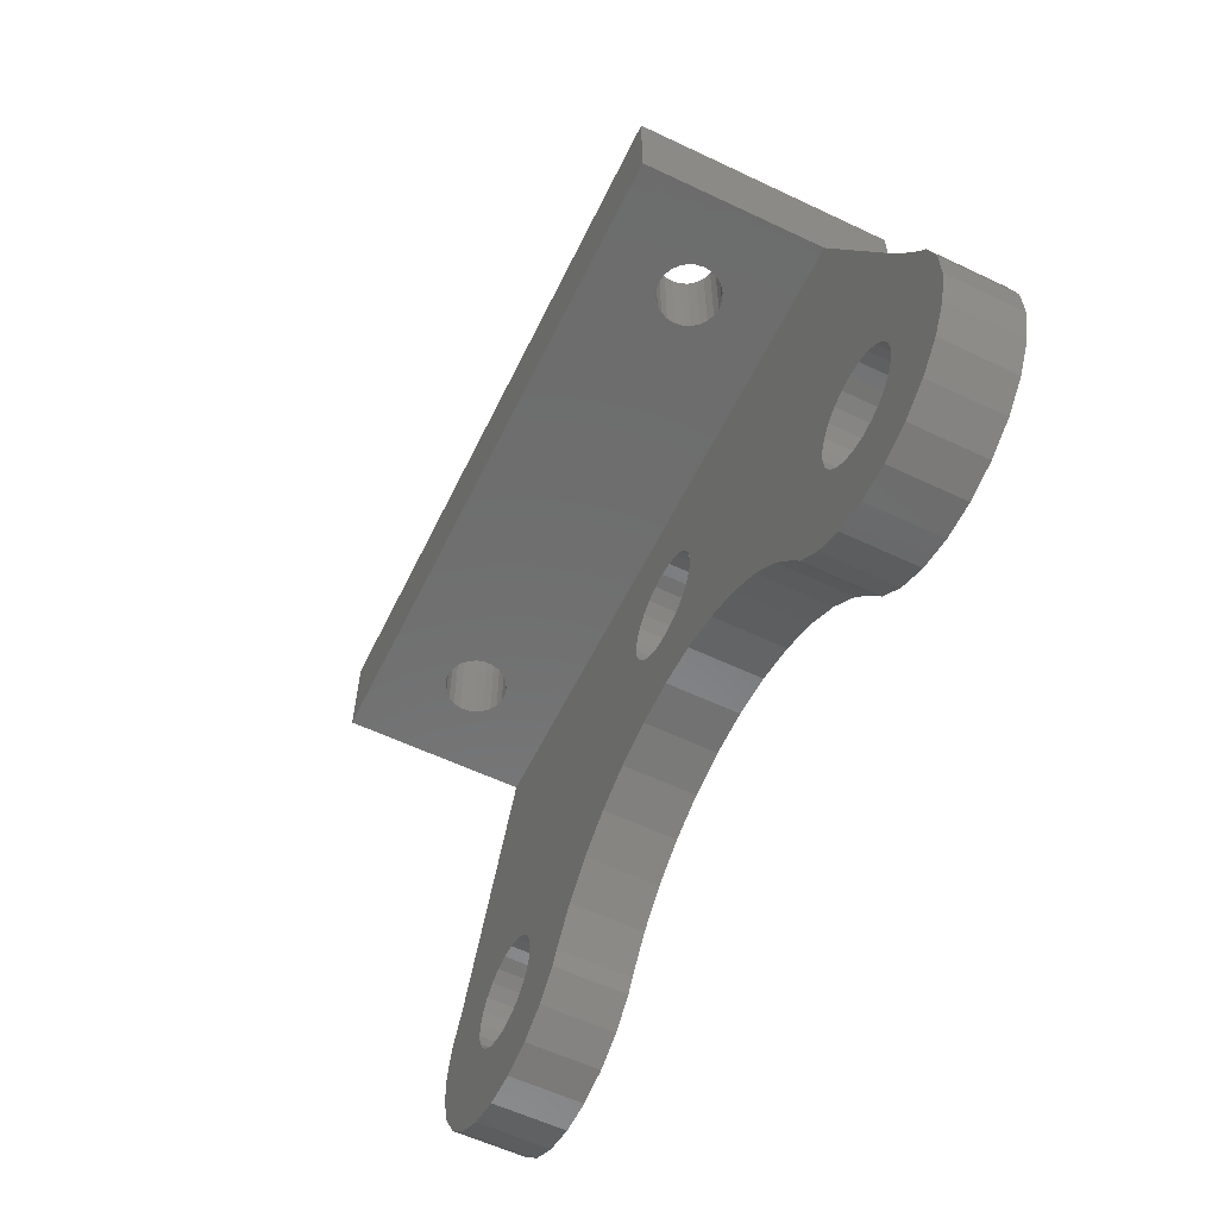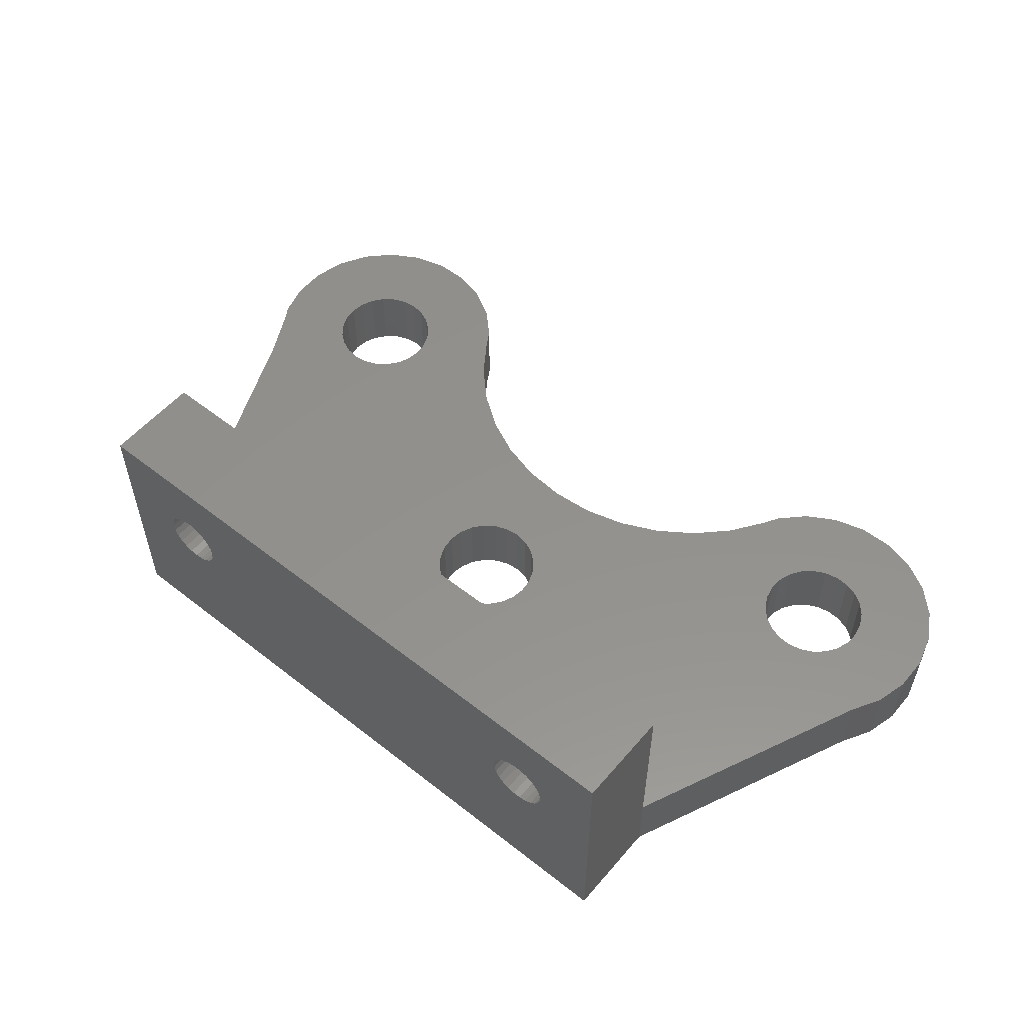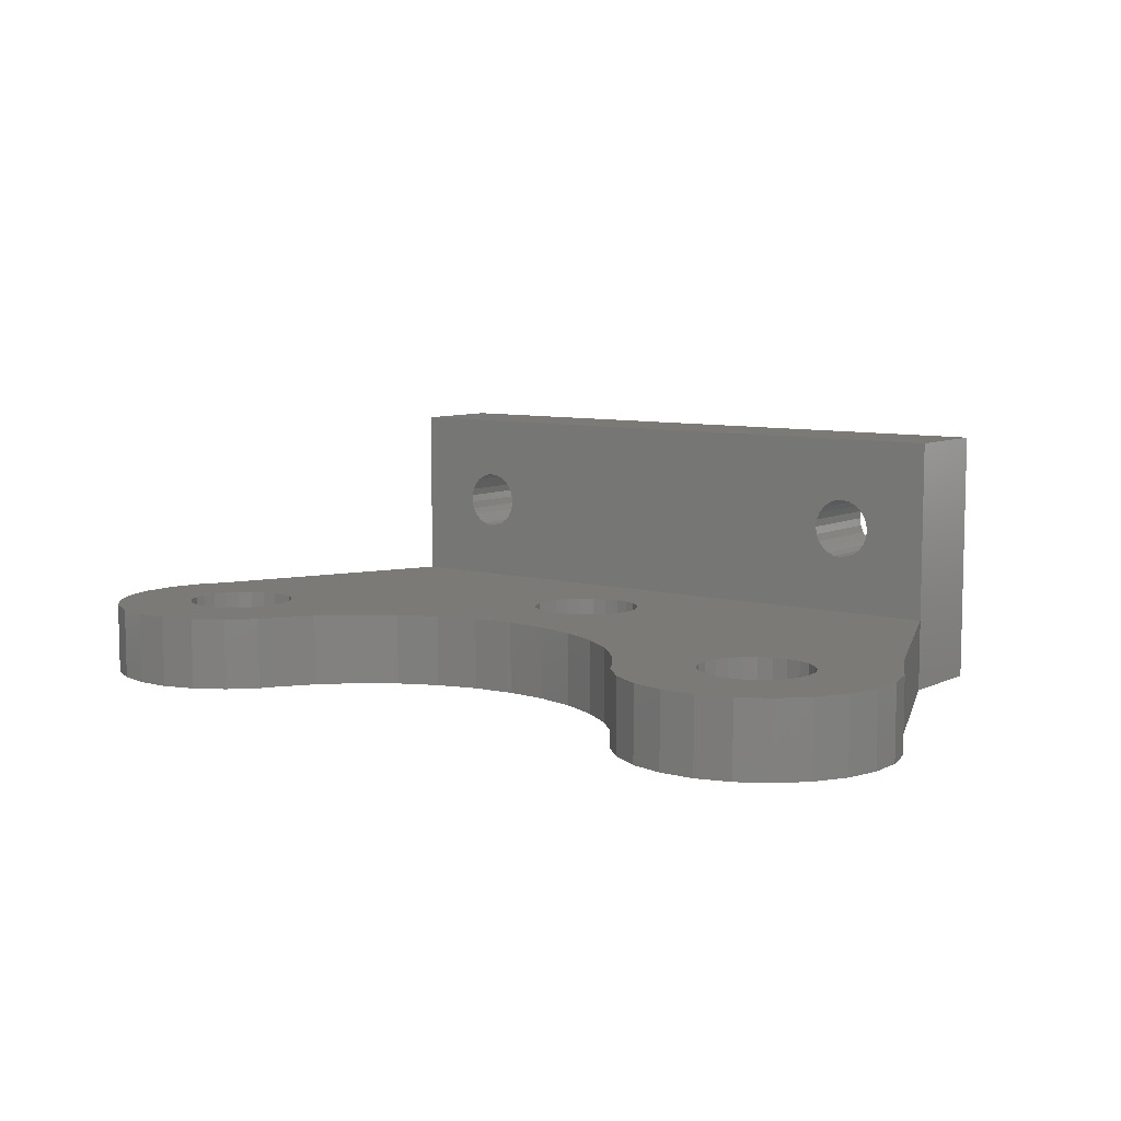
<metadata>
{"format":"stl","ext":"stl","renderer":"f3d","projection":"perspective","resolution":1024,"background":"white","views":[{"elev":-59.1,"azim":64.0,"up":"+Y"},{"elev":54.8,"azim":-140.3,"up":"+Z"},{"elev":7.9,"azim":36.9,"up":"+Z"}]}
</metadata>
<code>
# stl→obj: 364 verts, 609 faces
v -12.46 2.211 11.4
v -12.62 6.111 11.4
v -13.45 2.771 11.4
v -12.52 5.651 11.4
v -12.31 5.232 11.4
v -12.22 2.149 11.4
v -12 4.883 11.4
v -11.35 1.927 11.4
v -11.6 4.626 11.4
v -11.16 4.481 11.4
v -10.22 1.937 11.4
v -10.69 4.455 11.4
v -10.23 4.552 11.4
v -9.808 4.765 11.4
v -9.122 2.241 11.4
v -9.458 5.079 11.4
v -9.278 5.356 11.4
v -9.202 5.473 11.4
v -9.056 5.92 11.4
v -8.143 2.818 11.4
v -9.038 6.25 11.4
v -9.031 6.389 11.4
v -1.421 8.057 11.4
v -1.799 12.55 11.4
v -2.798 7.688 11.4
v -1.794 12.5 11.4
v -1.751 12.08 11.4
v -1.582 11.64 11.4
v -1.306 11.26 11.4
v -0.1365 8.164 11.4
v -0.9414 10.97 11.4
v -0.5122 10.77 11.4
v -0.04814 10.7 11.4
v -0.07458 8.17 11.4
v 4.406e-17 8.178 11.4
v 5.965e-17 10.71 11.4
v 1.421 8.057 11.4
v 0.4192 10.75 11.4
v 0.858 10.92 11.4
v 1.238 11.19 11.4
v 1.534 11.56 11.4
v 2.798 7.688 11.4
v 1.726 11.99 11.4
v 1.799 12.45 11.4
v 9.195 2.211 11.4
v 9.025 6.25 11.4
v 8.205 2.771 11.4
v 9.087 5.784 11.4
v 9.266 5.35 11.4
v 10.3 1.927 11.4
v 9.553 4.977 11.4
v 9.925 4.691 11.4
v 10.36 4.511 11.4
v 11.43 1.937 11.4
v 10.83 4.45 11.4
v 11.29 4.511 11.4
v 11.73 4.691 11.4
v 12.22 2.154 11.4
v 12.1 4.977 11.4
v 12.38 5.35 11.4
v 12.53 2.241 11.4
v 12.56 5.784 11.4
v 13.51 2.818 11.4
v 12.63 6.25 11.4
v -15.14 5.643 11.4
v -14.86 7.881 11.4
v -15.15 6.78 11.4
v -14.83 4.547 11.4
v -14.57 8.409 11.4
v -14.26 3.567 11.4
v -14.3 8.87 11.4
v -10.83 16.82 11.4
v -12.59 6.58 11.4
v -12.45 7.027 11.4
v -12.37 7.144 11.4
v -12.19 7.421 11.4
v -11.84 7.735 11.4
v -11.42 7.948 11.4
v -10.96 8.045 11.4
v -10.83 8.037 11.4
v -10.49 8.019 11.4
v -0.858 14.08 11.4
v -0.4192 14.25 11.4
v 10.83 16.82 11.4
v -10.05 7.874 11.4
v -1.238 13.81 11.4
v -9.654 7.617 11.4
v -9.34 7.268 11.4
v -9.128 6.849 11.4
v -1.534 13.44 11.4
v -7.544 3.428 11.4
v -7.085 4.091 11.4
v -7.346 3.63 11.4
v -6.267 5.259 11.4
v -5.259 6.267 11.4
v -1.726 13.01 11.4
v -4.091 7.085 11.4
v 5.05e-17 14.29 11.4
v 0.04814 14.3 11.4
v 0.5122 14.23 11.4
v 0.9414 14.03 11.4
v 1.306 13.74 11.4
v 1.582 13.36 11.4
v 1.751 12.92 11.4
v 1.794 12.5 11.4
v 4.091 7.085 11.4
v 5.259 6.267 11.4
v 6.267 5.259 11.4
v 7.085 4.091 11.4
v 7.394 3.567 11.4
v 7.54 3.424 11.4
v 9.087 6.716 11.4
v 9.266 7.15 11.4
v 9.553 7.523 11.4
v 9.925 7.809 11.4
v 10.36 7.989 11.4
v 10.83 8.05 11.4
v 11.29 7.989 11.4
v 13.79 9.906 11.4
v 11.73 7.809 11.4
v 12.1 7.523 11.4
v 12.38 7.15 11.4
v 12.56 6.716 11.4
v 14.3 3.63 11.4
v 14.57 8.409 11.4
v 14.86 4.619 11.4
v 14.83 7.953 11.4
v 15.14 6.857 11.4
v 15.15 5.72 11.4
v 10.83 16.82 9
v 13.79 9.906 9
v -14.3 8.87 9
v -10.83 16.82 9
v -14.57 8.409 9
v -14.86 7.881 9
v -15.15 6.78 9
v -15.14 5.643 9
v -14.83 4.547 9
v -14.26 3.567 9
v -13.45 2.771 9
v -12.46 2.211 9
v -12.22 2.149 9
v -11.35 1.927 9
v -10.22 1.937 9
v -9.122 2.241 9
v -8.143 2.818 9
v -7.544 3.428 9
v -7.346 3.63 9
v -7.085 4.091 9
v -6.267 5.259 9
v -5.259 6.267 9
v -4.091 7.085 9
v -2.798 7.688 9
v -1.421 8.057 9
v -0.1365 8.164 9
v -0.07458 8.17 9
v 4.406e-17 8.178 9
v 1.421 8.057 9
v 2.798 7.688 9
v 4.091 7.085 9
v 5.259 6.267 9
v 6.267 5.259 9
v 7.085 4.091 9
v 7.394 3.567 9
v 7.54 3.424 9
v 8.205 2.771 9
v 9.195 2.211 9
v 10.3 1.927 9
v 11.43 1.937 9
v 12.22 2.154 9
v 12.53 2.241 9
v 13.51 2.818 9
v 14.3 3.63 9
v 14.86 4.619 9
v 15.15 5.72 9
v 15.14 6.857 9
v 14.83 7.953 9
v 14.57 8.409 9
v 10.36 7.989 9
v 10.83 8.05 9
v 11.29 7.989 9
v 11.73 7.809 9
v 12.1 7.523 9
v 12.38 7.15 9
v 12.56 6.716 9
v 12.63 6.25 9
v 12.56 5.784 9
v 12.38 5.35 9
v 12.1 4.977 9
v 11.73 4.691 9
v 11.29 4.511 9
v 10.83 4.45 9
v 10.36 4.511 9
v 9.925 4.691 9
v 9.553 4.977 9
v 9.266 5.35 9
v 9.087 5.784 9
v 9.025 6.25 9
v 9.087 6.716 9
v 9.266 7.15 9
v 9.553 7.523 9
v 9.925 7.809 9
v 0.4192 10.75 9
v 5.965e-17 10.71 9
v -0.04814 10.7 9
v -0.5122 10.77 9
v -0.9414 10.97 9
v -1.306 11.26 9
v -1.582 11.64 9
v -1.751 12.08 9
v -1.794 12.5 9
v -1.799 12.55 9
v -1.726 13.01 9
v -1.534 13.44 9
v -1.238 13.81 9
v -0.858 14.08 9
v -0.4192 14.25 9
v 5.05e-17 14.29 9
v 0.04814 14.3 9
v 0.5122 14.23 9
v 0.9414 14.03 9
v 1.306 13.74 9
v 1.582 13.36 9
v 1.751 12.92 9
v 1.794 12.5 9
v 1.799 12.45 9
v 1.726 11.99 9
v 1.534 11.56 9
v 1.238 11.19 9
v 0.858 10.92 9
v -10.96 8.045 9
v -10.83 8.037 9
v -10.49 8.019 9
v -10.05 7.874 9
v -9.654 7.617 9
v -9.34 7.268 9
v -9.128 6.849 9
v -9.031 6.389 9
v -9.038 6.25 9
v -9.056 5.92 9
v -9.202 5.473 9
v -9.278 5.356 9
v -9.458 5.079 9
v -9.808 4.765 9
v -10.23 4.552 9
v -10.69 4.455 9
v -11.16 4.481 9
v -11.6 4.626 9
v -12 4.883 9
v -12.31 5.232 9
v -12.52 5.651 9
v -12.62 6.111 9
v -12.59 6.58 9
v -12.45 7.027 9
v -12.37 7.144 9
v -12.19 7.421 9
v -11.84 7.735 9
v -11.42 7.948 9
v -10.83 20.02 17.4
v -10.83 16.82 17.4
v -10.83 20.02 9
v 10.83 20.02 9
v 10.83 16.82 17.4
v 10.83 20.02 17.4
v -7.849 20.02 13.31
v -8.101 20.02 13.37
v -8.328 20.02 13.5
v -8.514 20.02 13.69
v 7.725 20.02 13.3
v -8.646 20.02 13.91
v -8.716 20.02 14.16
v -8.717 20.02 14.3
v -8.718 20.02 14.42
v -8.652 20.02 14.68
v -8.523 20.02 14.9
v -8.34 20.02 15.09
v -8.115 20.02 15.22
v -7.863 20.02 15.29
v -7.602 20.02 15.29
v 7.725 20.02 15.3
v 8.591 20.02 13.8
v 8.432 20.02 13.59
v 8.225 20.02 13.43
v 7.984 20.02 13.33
v 8.691 20.02 14.04
v 8.725 20.02 14.3
v 8.691 20.02 14.56
v 8.591 20.02 14.8
v 8.432 20.02 15.01
v 8.225 20.02 15.17
v 7.984 20.02 15.27
v 7.466 20.02 13.33
v -7.725 20.02 13.31
v -7.587 20.02 13.31
v -7.336 20.02 13.38
v 7.225 20.02 13.43
v -7.111 20.02 13.51
v 7.018 20.02 13.59
v -6.927 20.02 13.7
v 6.859 20.02 13.8
v -6.799 20.02 13.92
v 6.759 20.02 14.04
v -6.733 20.02 14.18
v 6.725 20.02 14.3
v -6.735 20.02 14.44
v 6.759 20.02 14.56
v -6.804 20.02 14.69
v 6.859 20.02 14.8
v -6.936 20.02 14.91
v 7.018 20.02 15.01
v -7.122 20.02 15.1
v 7.225 20.02 15.17
v -7.349 20.02 15.23
v 7.466 20.02 15.27
v 7.466 16.82 13.33
v -7.849 16.82 13.31
v 7.725 16.82 13.3
v -7.725 16.82 13.31
v -7.587 16.82 13.31
v -7.336 16.82 13.38
v 7.225 16.82 13.43
v -7.111 16.82 13.51
v 7.018 16.82 13.59
v -6.927 16.82 13.7
v 6.859 16.82 13.8
v -6.799 16.82 13.92
v 6.759 16.82 14.04
v -6.733 16.82 14.18
v 6.725 16.82 14.3
v -6.735 16.82 14.44
v 6.759 16.82 14.56
v -6.804 16.82 14.69
v 6.859 16.82 14.8
v -6.936 16.82 14.91
v 7.018 16.82 15.01
v -7.122 16.82 15.1
v 7.225 16.82 15.17
v -7.349 16.82 15.23
v 7.466 16.82 15.27
v -7.602 16.82 15.29
v 7.725 16.82 15.3
v 7.984 16.82 13.33
v 8.225 16.82 13.43
v 8.432 16.82 13.59
v 8.591 16.82 13.8
v 8.691 16.82 14.04
v 8.725 16.82 14.3
v 8.691 16.82 14.56
v 8.591 16.82 14.8
v 8.432 16.82 15.01
v 8.225 16.82 15.17
v 7.984 16.82 15.27
v -8.514 16.82 13.69
v -8.328 16.82 13.5
v -8.101 16.82 13.37
v -8.646 16.82 13.91
v -8.716 16.82 14.16
v -8.717 16.82 14.3
v -8.718 16.82 14.42
v -8.652 16.82 14.68
v -8.523 16.82 14.9
v -8.34 16.82 15.09
v -8.115 16.82 15.22
v -7.863 16.82 15.29
f 1 2 3
f 2 1 4
f 4 1 5
f 5 1 6
f 5 6 7
f 7 6 8
f 7 8 9
f 9 8 10
f 10 8 11
f 10 11 12
f 12 11 13
f 13 11 14
f 14 11 15
f 14 15 16
f 16 15 17
f 17 15 18
f 18 15 19
f 19 15 20
f 19 20 21
f 21 20 22
f 23 24 25
f 24 23 26
f 26 23 27
f 27 23 28
f 28 23 29
f 29 23 30
f 29 30 31
f 31 30 32
f 32 30 33
f 33 30 34
f 33 34 35
f 33 35 36
f 36 35 37
f 36 37 38
f 38 37 39
f 39 37 40
f 40 37 41
f 41 37 42
f 41 42 43
f 43 42 44
f 45 46 47
f 46 45 48
f 48 45 49
f 49 45 50
f 49 50 51
f 51 50 52
f 52 50 53
f 53 50 54
f 53 54 55
f 55 54 56
f 56 54 57
f 57 54 58
f 57 58 59
f 59 58 60
f 60 58 61
f 60 61 62
f 62 61 63
f 62 63 64
f 65 66 67
f 66 65 68
f 66 68 69
f 69 68 70
f 69 70 71
f 71 70 72
f 72 70 3
f 72 3 73
f 73 3 2
f 72 73 74
f 72 74 75
f 72 75 76
f 72 76 77
f 72 77 78
f 72 78 79
f 72 79 80
f 72 80 81
f 72 81 82
f 72 82 83
f 72 83 84
f 82 81 85
f 82 85 86
f 86 85 87
f 86 87 88
f 86 88 89
f 86 89 22
f 86 22 90
f 90 22 20
f 90 20 91
f 90 91 92
f 92 91 93
f 90 92 94
f 90 94 95
f 90 95 96
f 96 95 97
f 96 97 25
f 96 25 24
f 84 83 98
f 84 98 99
f 84 99 100
f 84 100 101
f 84 101 102
f 84 102 103
f 84 103 104
f 84 104 105
f 84 105 44
f 84 44 42
f 84 42 106
f 84 106 107
f 84 107 108
f 84 108 109
f 84 109 110
f 84 110 111
f 84 111 47
f 84 47 112
f 112 47 46
f 84 112 113
f 84 113 114
f 84 114 115
f 84 115 116
f 84 116 117
f 84 117 118
f 84 118 119
f 119 118 120
f 119 120 121
f 119 121 122
f 119 122 123
f 119 123 64
f 119 64 63
f 119 63 124
f 119 124 125
f 125 124 126
f 125 126 127
f 127 126 128
f 128 126 129
f 130 119 131
f 119 130 84
f 72 132 71
f 132 72 133
f 71 134 69
f 134 71 132
f 69 135 66
f 135 69 134
f 66 136 67
f 136 66 135
f 67 137 65
f 137 67 136
f 65 138 68
f 138 65 137
f 68 139 70
f 139 68 138
f 3 139 140
f 139 3 70
f 1 140 141
f 140 1 3
f 6 141 142
f 141 6 1
f 8 142 143
f 142 8 6
f 11 143 144
f 143 11 8
f 15 144 145
f 144 15 11
f 20 145 146
f 145 20 15
f 147 20 146
f 20 147 91
f 148 91 147
f 91 148 93
f 149 93 148
f 93 149 92
f 150 92 149
f 92 150 94
f 95 150 151
f 150 95 94
f 97 151 152
f 151 97 95
f 25 152 153
f 152 25 97
f 23 153 154
f 153 23 25
f 30 154 155
f 154 30 23
f 34 155 156
f 155 34 30
f 35 156 157
f 156 35 34
f 37 157 158
f 157 37 35
f 42 158 159
f 158 42 37
f 106 159 160
f 159 106 42
f 107 160 161
f 160 107 106
f 107 162 108
f 162 107 161
f 108 163 109
f 163 108 162
f 109 164 110
f 164 109 163
f 111 164 165
f 164 111 110
f 47 165 166
f 165 47 111
f 45 166 167
f 166 45 47
f 50 167 168
f 167 50 45
f 54 168 169
f 168 54 50
f 58 169 170
f 169 58 54
f 61 170 171
f 170 61 58
f 63 171 172
f 171 63 61
f 173 63 172
f 63 173 124
f 174 124 173
f 124 174 126
f 175 126 174
f 126 175 129
f 176 129 175
f 129 176 128
f 177 128 176
f 128 177 127
f 178 127 177
f 127 178 125
f 131 125 178
f 125 131 119
f 117 179 180
f 179 117 116
f 118 180 181
f 180 118 117
f 120 181 182
f 181 120 118
f 121 182 183
f 182 121 120
f 121 184 122
f 184 121 183
f 122 185 123
f 185 122 184
f 123 186 64
f 186 123 185
f 64 187 62
f 187 64 186
f 62 188 60
f 188 62 187
f 60 189 59
f 189 60 188
f 57 189 190
f 189 57 59
f 56 190 191
f 190 56 57
f 55 191 192
f 191 55 56
f 53 192 193
f 192 53 55
f 52 193 194
f 193 52 53
f 51 194 195
f 194 51 52
f 196 51 195
f 51 196 49
f 197 49 196
f 49 197 48
f 198 48 197
f 48 198 46
f 199 46 198
f 46 199 112
f 200 112 199
f 112 200 113
f 201 113 200
f 113 201 114
f 115 201 202
f 201 115 114
f 116 202 179
f 202 116 115
f 36 203 204
f 203 36 38
f 33 204 205
f 204 33 36
f 32 205 206
f 205 32 33
f 31 206 207
f 206 31 32
f 29 207 208
f 207 29 31
f 209 29 208
f 29 209 28
f 210 28 209
f 28 210 27
f 211 27 210
f 27 211 26
f 212 26 211
f 26 212 24
f 213 24 212
f 24 213 96
f 214 96 213
f 96 214 90
f 215 90 214
f 90 215 86
f 82 215 216
f 215 82 86
f 83 216 217
f 216 83 82
f 98 217 218
f 217 98 83
f 99 218 219
f 218 99 98
f 100 219 220
f 219 100 99
f 101 220 221
f 220 101 100
f 102 221 222
f 221 102 101
f 102 223 103
f 223 102 222
f 103 224 104
f 224 103 223
f 104 225 105
f 225 104 224
f 105 226 44
f 226 105 225
f 44 227 43
f 227 44 226
f 43 228 41
f 228 43 227
f 41 229 40
f 229 41 228
f 39 229 230
f 229 39 40
f 38 230 203
f 230 38 39
f 80 231 232
f 231 80 79
f 81 232 233
f 232 81 80
f 85 233 234
f 233 85 81
f 87 234 235
f 234 87 85
f 87 236 88
f 236 87 235
f 88 237 89
f 237 88 236
f 89 238 22
f 238 89 237
f 22 239 21
f 239 22 238
f 21 240 19
f 240 21 239
f 19 241 18
f 241 19 240
f 18 242 17
f 242 18 241
f 17 243 16
f 243 17 242
f 14 243 244
f 243 14 16
f 13 244 245
f 244 13 14
f 12 245 246
f 245 12 13
f 10 246 247
f 246 10 12
f 9 247 248
f 247 9 10
f 7 248 249
f 248 7 9
f 250 7 249
f 7 250 5
f 251 5 250
f 5 251 4
f 252 4 251
f 4 252 2
f 253 2 252
f 2 253 73
f 254 73 253
f 73 254 74
f 255 74 254
f 74 255 75
f 256 75 255
f 75 256 76
f 77 256 257
f 256 77 76
f 78 257 258
f 257 78 77
f 79 258 231
f 258 79 78
f 259 72 260
f 72 259 133
f 133 259 261
f 262 84 130
f 84 262 263
f 263 262 264
f 261 265 262
f 265 261 266
f 266 261 267
f 267 261 268
f 268 261 259
f 262 265 269
f 268 259 270
f 270 259 271
f 271 259 272
f 272 259 273
f 273 259 274
f 274 259 275
f 275 259 276
f 276 259 277
f 277 259 278
f 278 259 279
f 279 259 280
f 262 281 264
f 281 262 282
f 282 262 283
f 283 262 284
f 284 262 269
f 264 281 285
f 264 285 286
f 264 286 287
f 264 287 288
f 264 288 289
f 264 289 290
f 264 290 291
f 264 291 280
f 264 280 259
f 265 292 269
f 292 265 293
f 292 293 294
f 292 294 295
f 292 295 296
f 296 295 297
f 296 297 298
f 298 297 299
f 298 299 300
f 300 299 301
f 300 301 302
f 302 301 303
f 302 303 304
f 304 303 305
f 304 305 306
f 306 305 307
f 306 307 308
f 308 307 309
f 308 309 310
f 310 309 311
f 310 311 312
f 312 311 313
f 312 313 314
f 314 313 279
f 314 279 280
f 263 259 260
f 259 263 264
f 315 316 317
f 316 315 318
f 318 315 319
f 319 315 320
f 320 315 321
f 320 321 322
f 322 321 323
f 322 323 324
f 324 323 325
f 324 325 326
f 326 325 327
f 326 327 328
f 328 327 329
f 328 329 330
f 330 329 331
f 330 331 332
f 332 331 333
f 332 333 334
f 334 333 335
f 334 335 336
f 336 335 337
f 336 337 338
f 338 337 339
f 338 339 340
f 340 339 341
f 84 317 72
f 317 84 342
f 342 84 343
f 343 84 344
f 344 84 345
f 345 84 263
f 345 263 346
f 346 263 347
f 347 263 348
f 348 263 349
f 349 263 350
f 350 263 351
f 351 263 352
f 352 263 341
f 72 353 260
f 353 72 354
f 354 72 355
f 355 72 316
f 316 72 317
f 260 353 356
f 260 356 357
f 260 357 358
f 260 358 359
f 260 359 360
f 260 360 361
f 260 361 362
f 260 362 363
f 260 363 364
f 260 364 340
f 260 340 341
f 260 341 263
f 317 292 315
f 292 317 269
f 342 269 317
f 269 342 284
f 343 284 342
f 284 343 283
f 344 283 343
f 283 344 282
f 281 344 345
f 344 281 282
f 285 345 346
f 345 285 281
f 286 346 347
f 346 286 285
f 287 347 348
f 347 287 286
f 288 348 349
f 348 288 287
f 289 349 350
f 349 289 288
f 289 351 290
f 351 289 350
f 290 352 291
f 352 290 351
f 291 341 280
f 341 291 352
f 280 339 314
f 339 280 341
f 314 337 312
f 337 314 339
f 312 335 310
f 335 312 337
f 308 335 333
f 335 308 310
f 306 333 331
f 333 306 308
f 304 331 329
f 331 304 306
f 302 329 327
f 329 302 304
f 300 327 325
f 327 300 302
f 298 325 323
f 325 298 300
f 321 298 323
f 298 321 296
f 315 296 321
f 296 315 292
f 318 265 316
f 265 318 293
f 319 293 318
f 293 319 294
f 320 294 319
f 294 320 295
f 322 295 320
f 295 322 297
f 299 322 324
f 322 299 297
f 301 324 326
f 324 301 299
f 303 326 328
f 326 303 301
f 305 328 330
f 328 305 303
f 307 330 332
f 330 307 305
f 309 332 334
f 332 309 307
f 309 336 311
f 336 309 334
f 311 338 313
f 338 311 336
f 313 340 279
f 340 313 338
f 279 364 278
f 364 279 340
f 278 363 277
f 363 278 364
f 277 362 276
f 362 277 363
f 275 362 361
f 362 275 276
f 274 361 360
f 361 274 275
f 273 360 359
f 360 273 274
f 272 359 358
f 359 272 273
f 271 358 357
f 358 271 272
f 270 357 356
f 357 270 271
f 268 356 353
f 356 268 270
f 354 268 353
f 268 354 267
f 355 267 354
f 267 355 266
f 316 266 355
f 266 316 265

</code>
